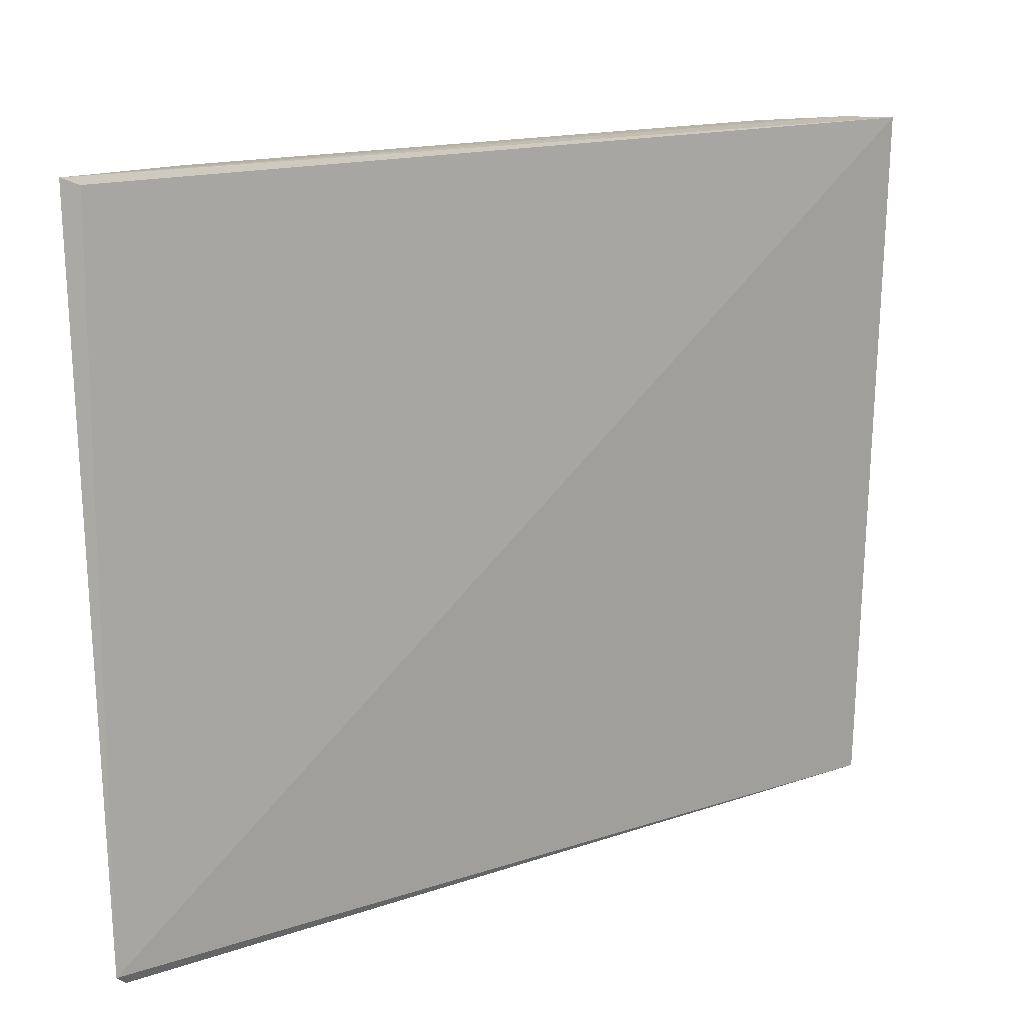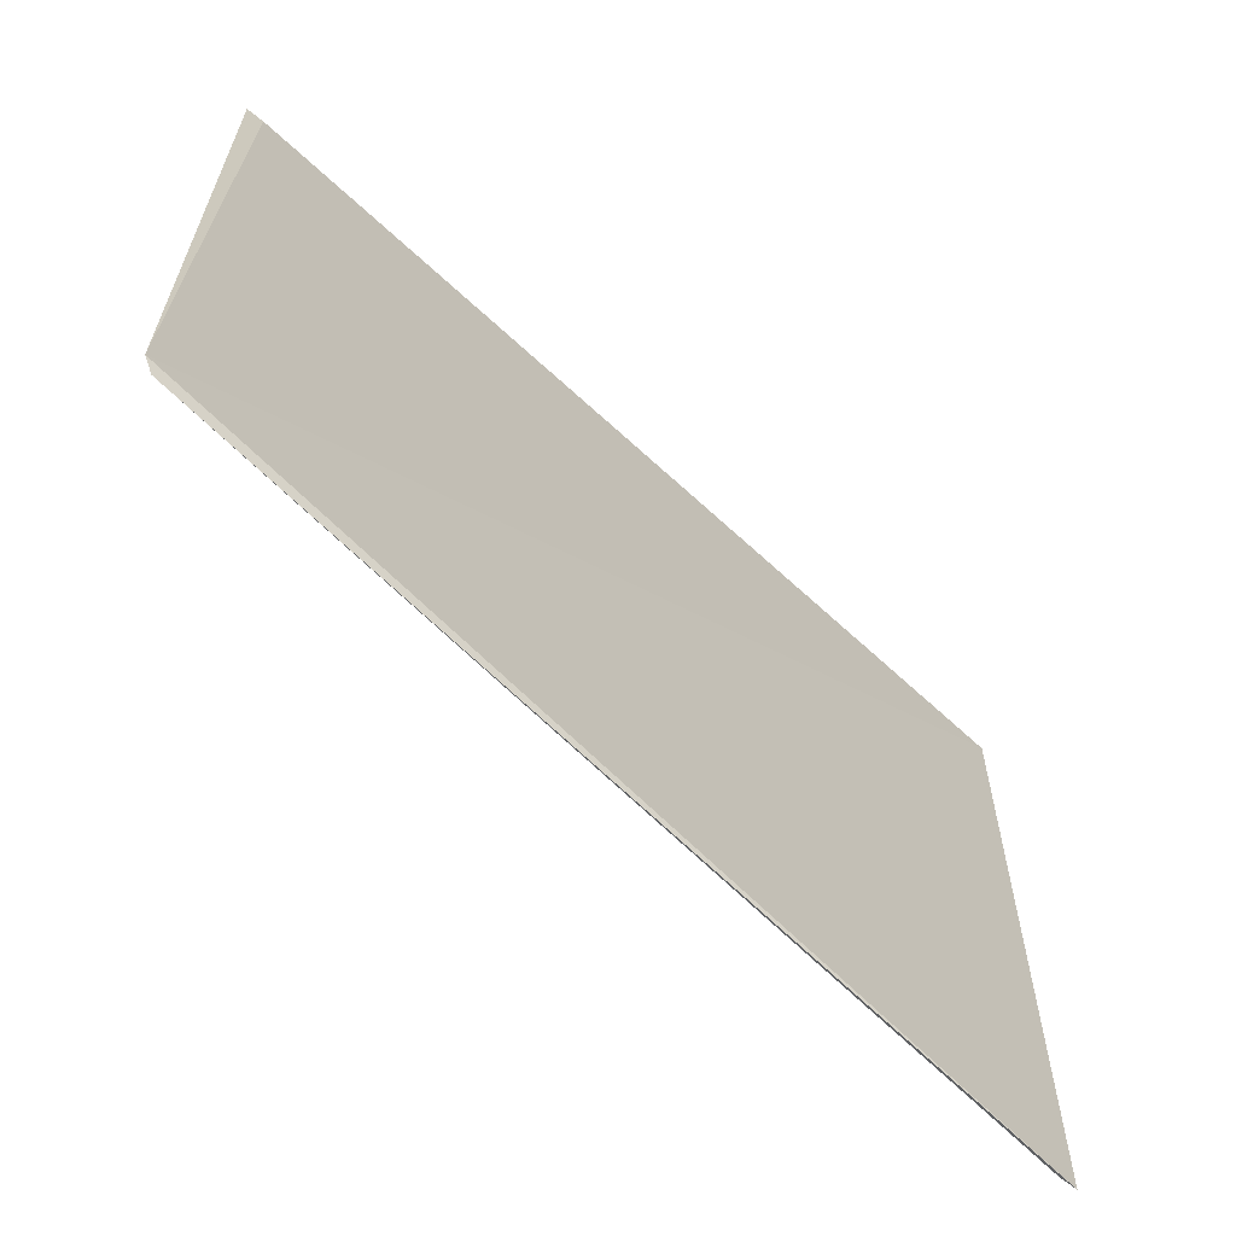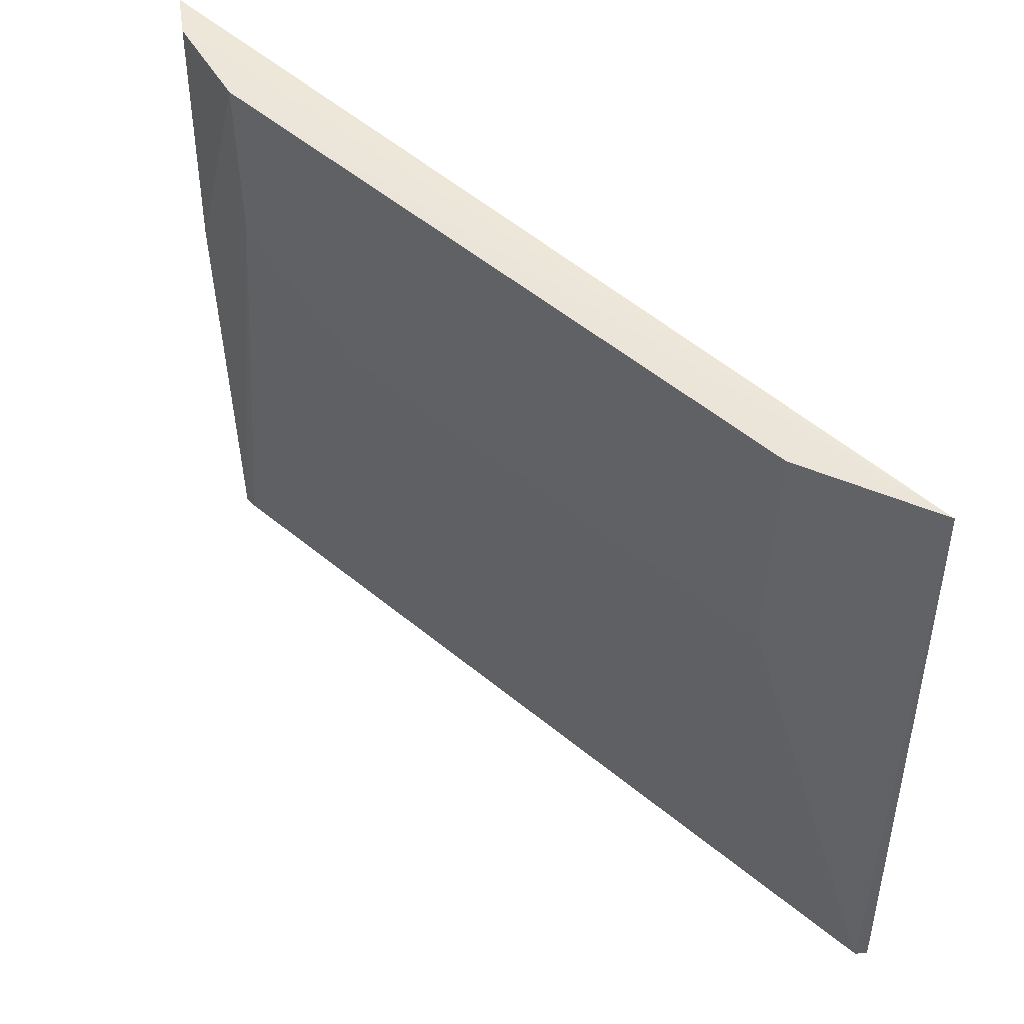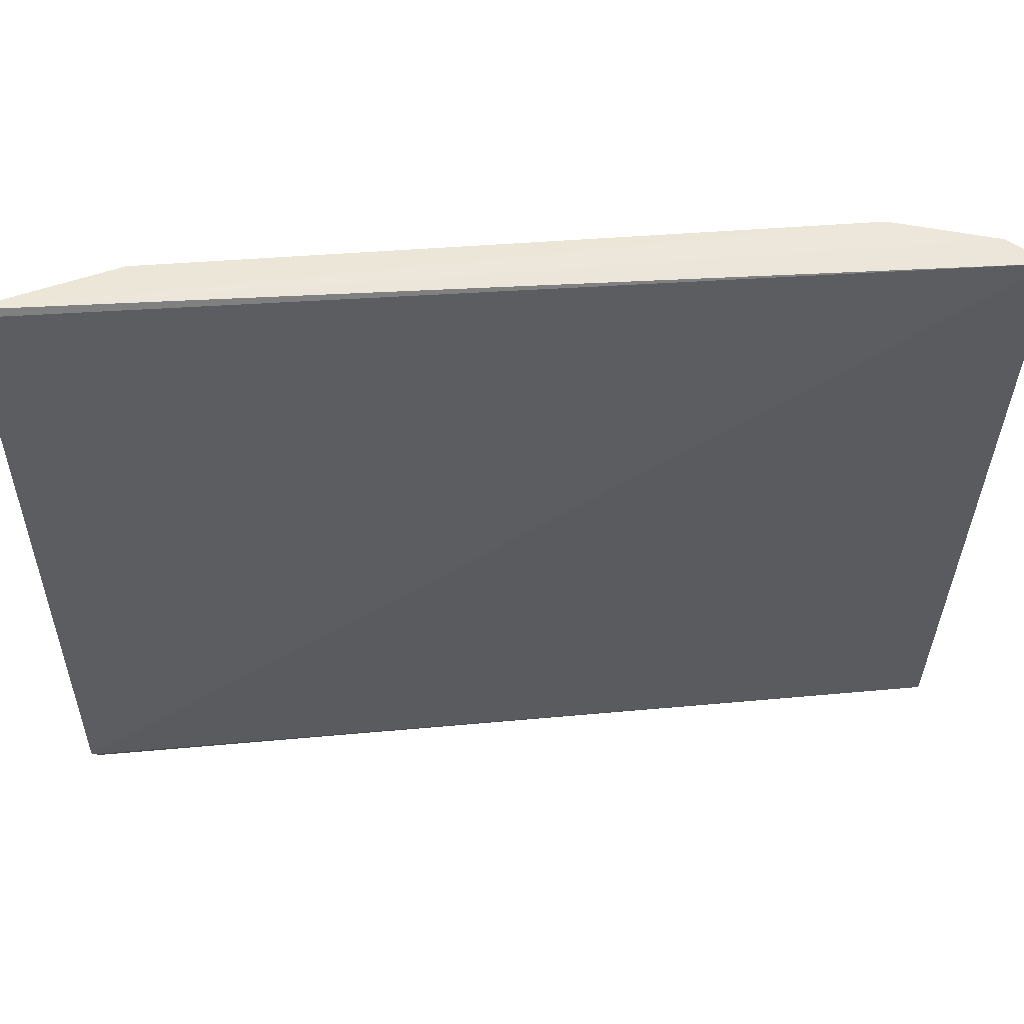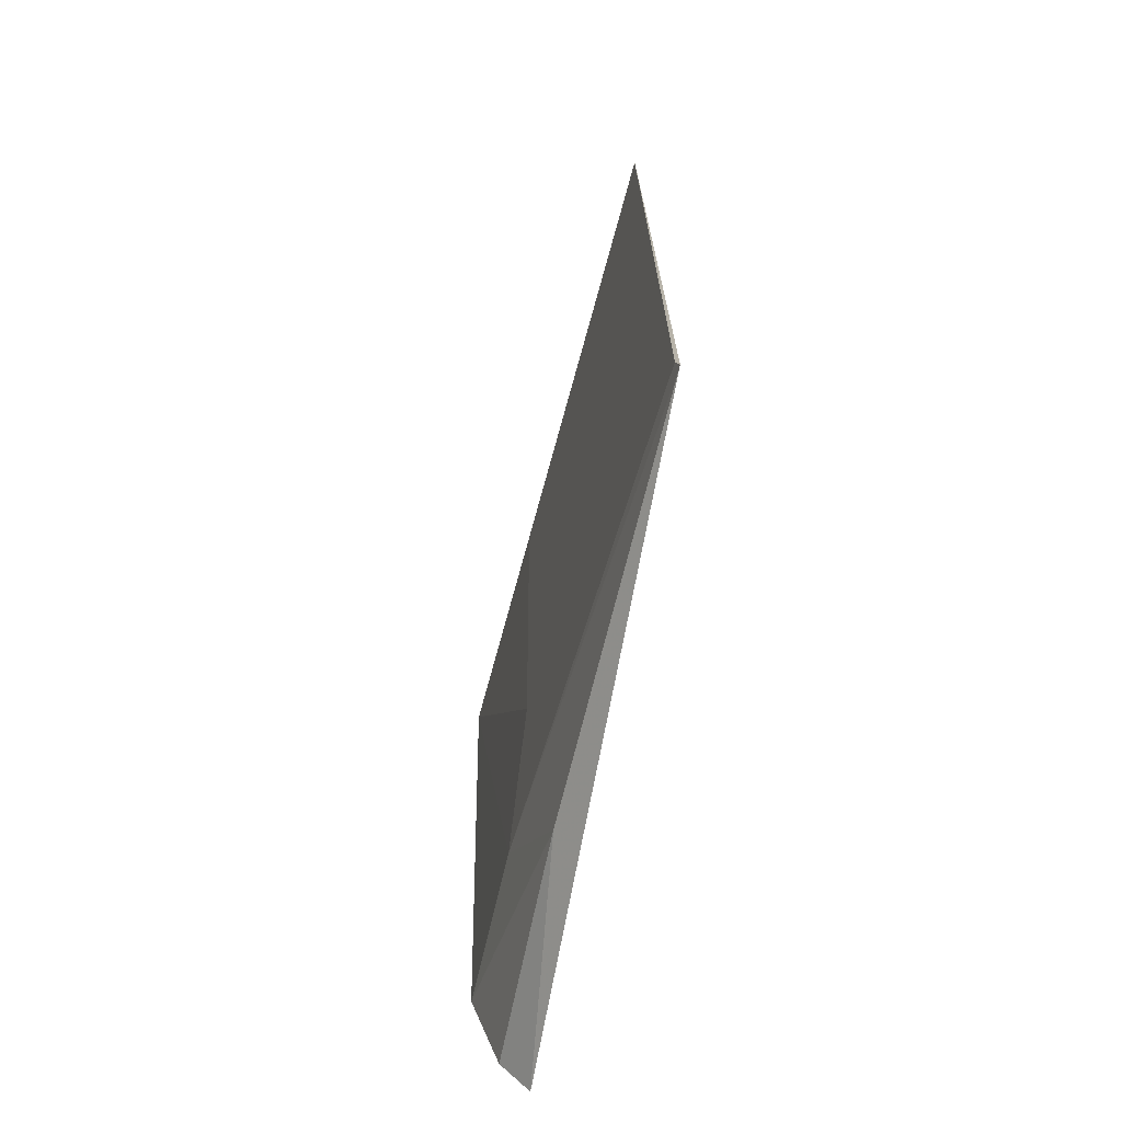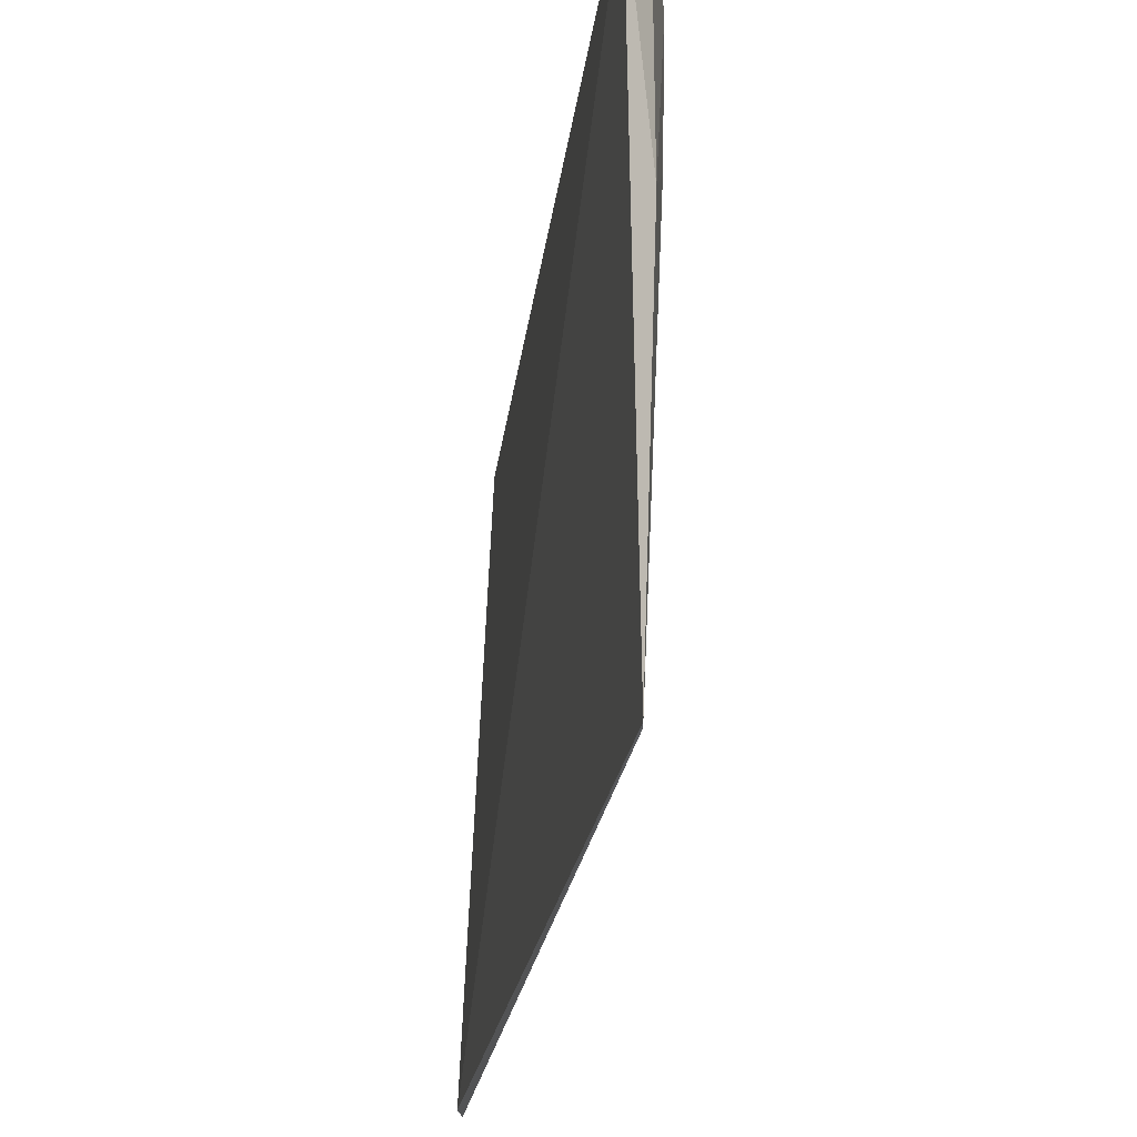
<metadata>
{"format":"obj","ext":"obj","renderer":"f3d","projection":"perspective","resolution":1024,"background":"white","views":[{"elev":15.6,"azim":53.5,"up":"+Y"},{"elev":-65.6,"azim":44.7,"up":"+Y"},{"elev":50.0,"azim":-48.0,"up":"+Y"},{"elev":55.0,"azim":84.0,"up":"+Y"},{"elev":-68.7,"azim":-10.9,"up":"+Z"},{"elev":-28.8,"azim":169.8,"up":"+Y"}]}
</metadata>
<code>
v -0.037 -0.2651 0.06244
v -0.03564 -0.2653 -0.08886
v -0.03419 -0.1444 -0.0909
v -0.04109 -0.1436 0.06452
v -0.04742 -0.1442 0.04179
v -0.03636 -0.2635 0.06423
v -0.04373 -0.1887 -0.0447
v -0.04465 -0.1444 -0.06831
v -0.04042 -0.1448 0.06164
v -0.03616 -0.2649 -0.08615
v -0.04443 -0.1882 0.03913
v -0.0394 -0.1442 -0.08456
v -0.04366 -0.174 -0.06932
v -0.03897 -0.1888 -0.08628
f 5 1 4
f 6 4 1
f 6 1 2
f 6 2 3
f 8 5 4
f 9 6 3
f 9 3 4
f 9 4 6
f 10 2 1
f 11 1 5
f 11 5 7
f 11 10 1
f 11 7 10
f 12 8 4
f 12 4 3
f 13 7 5
f 13 5 8
f 13 10 7
f 13 2 10
f 14 12 3
f 14 3 2
f 14 8 12
f 14 13 8
f 14 2 13

</code>
